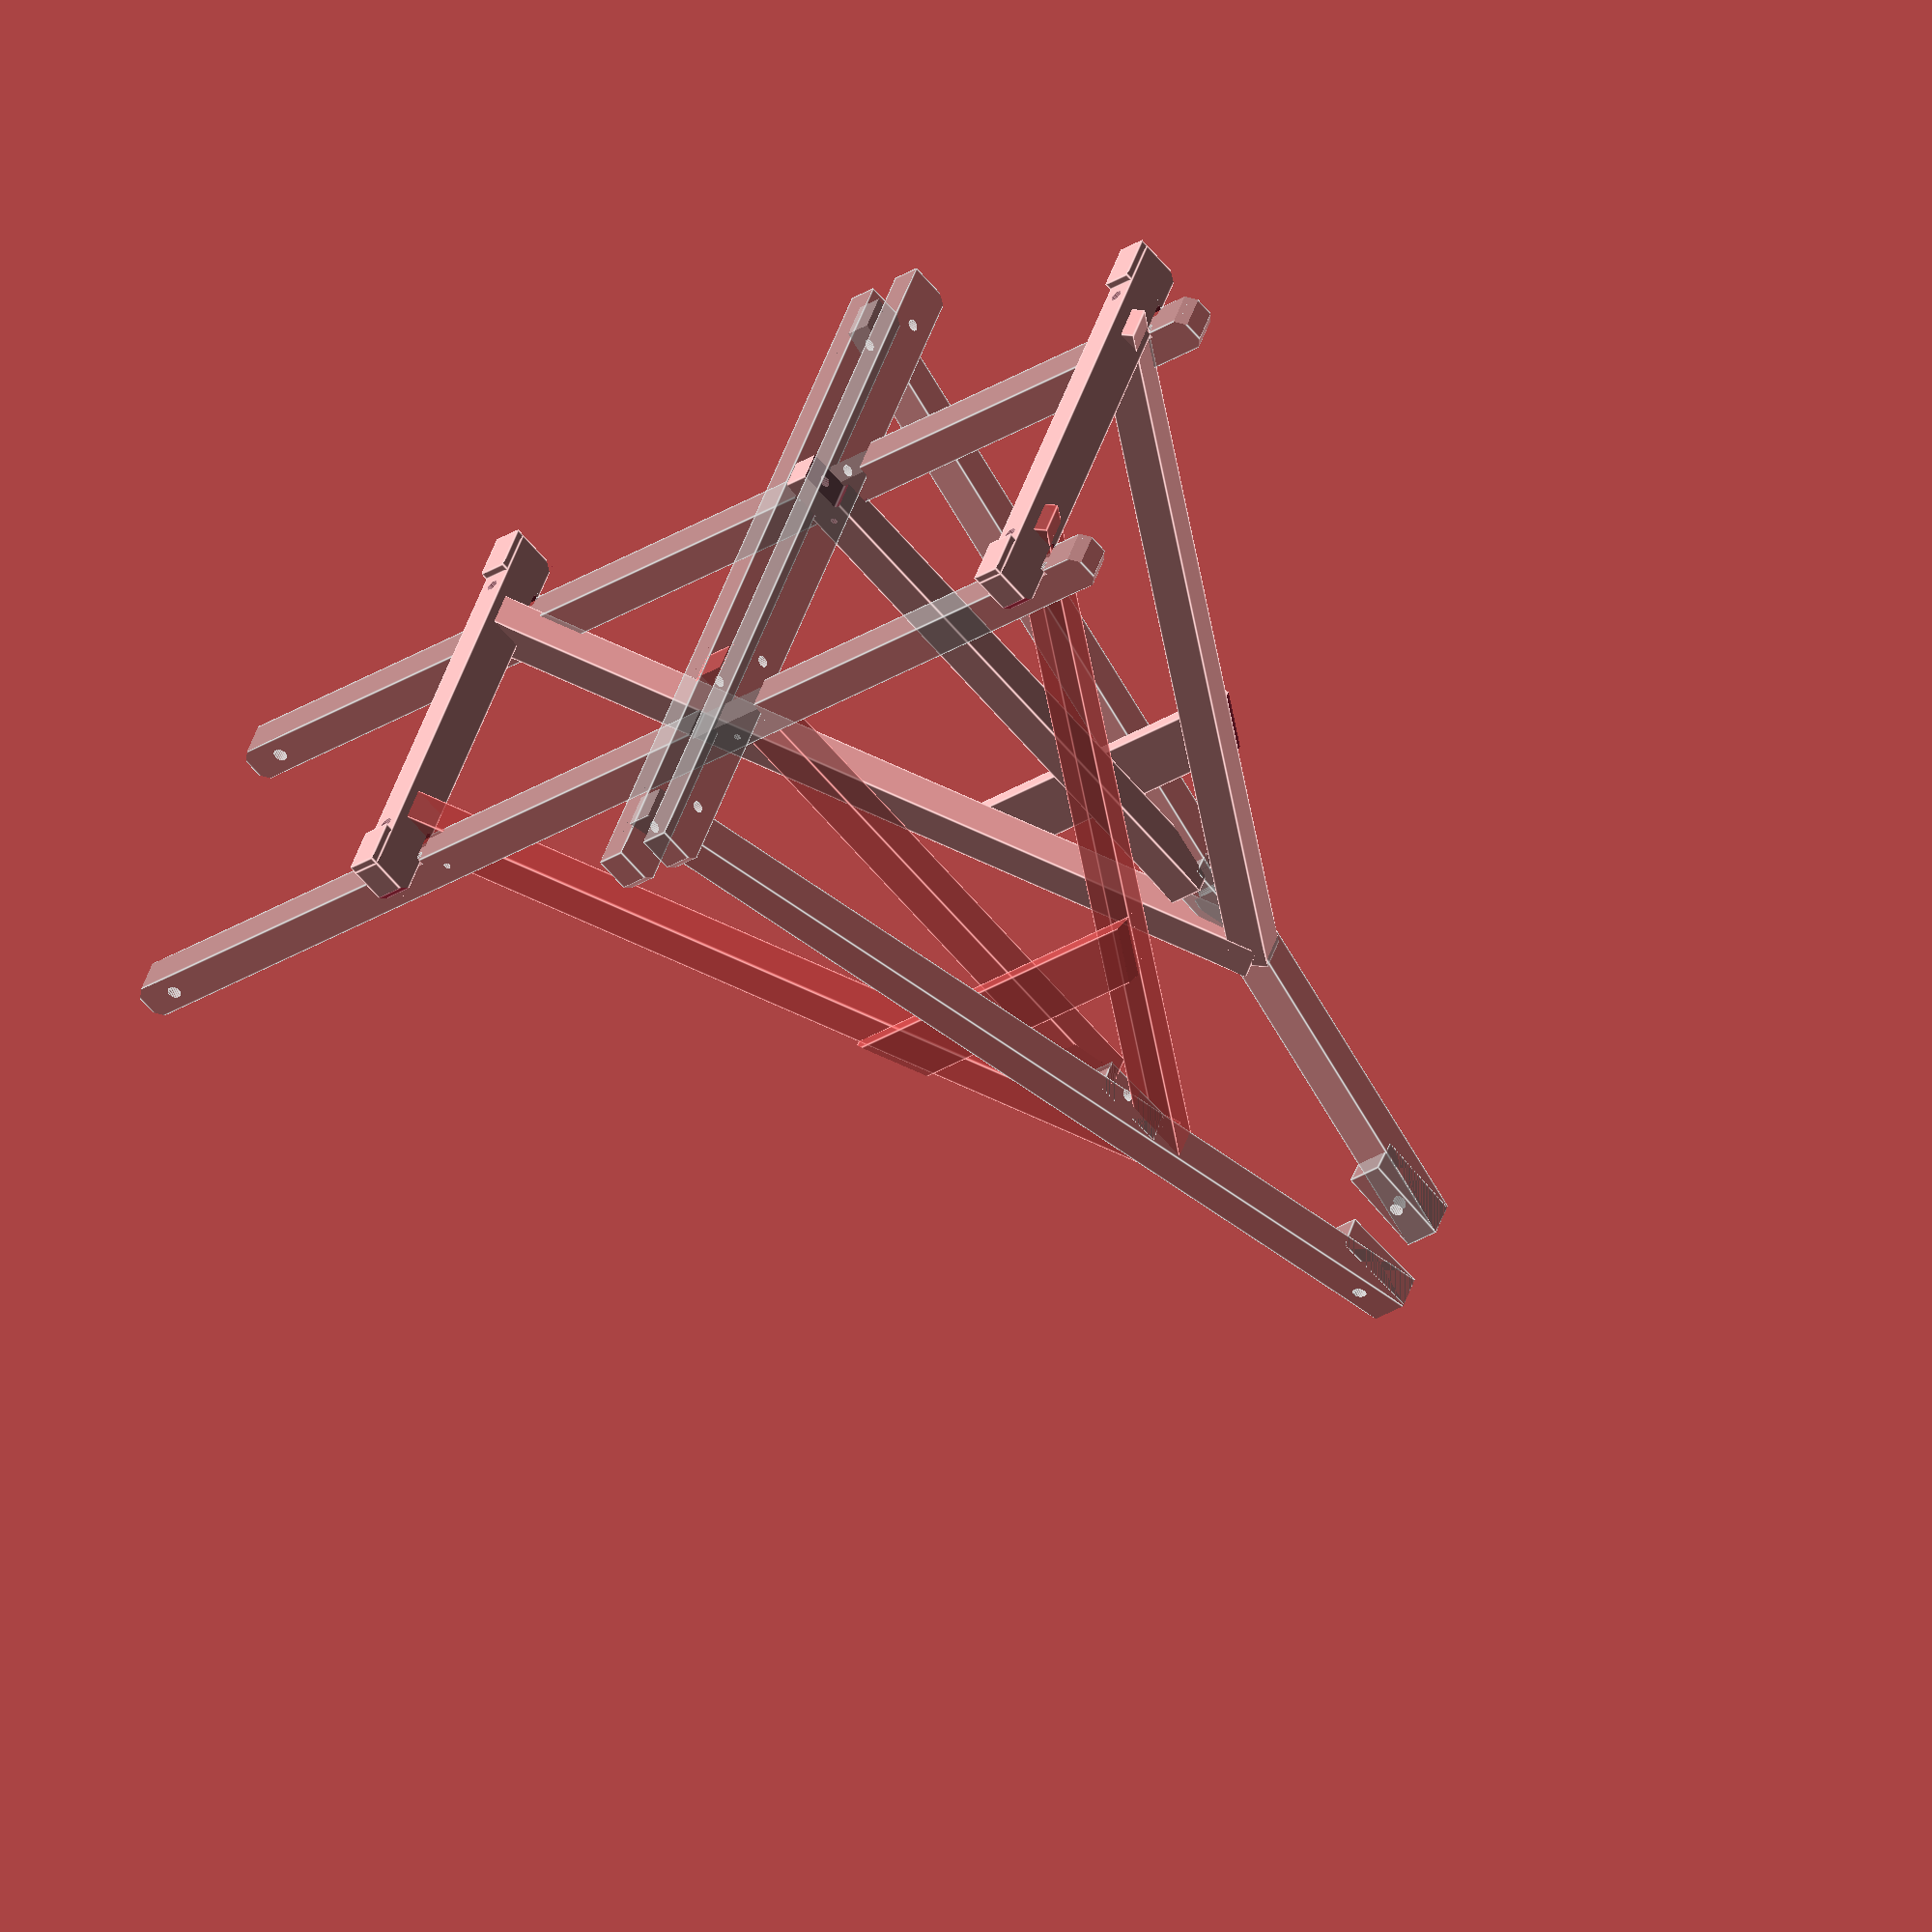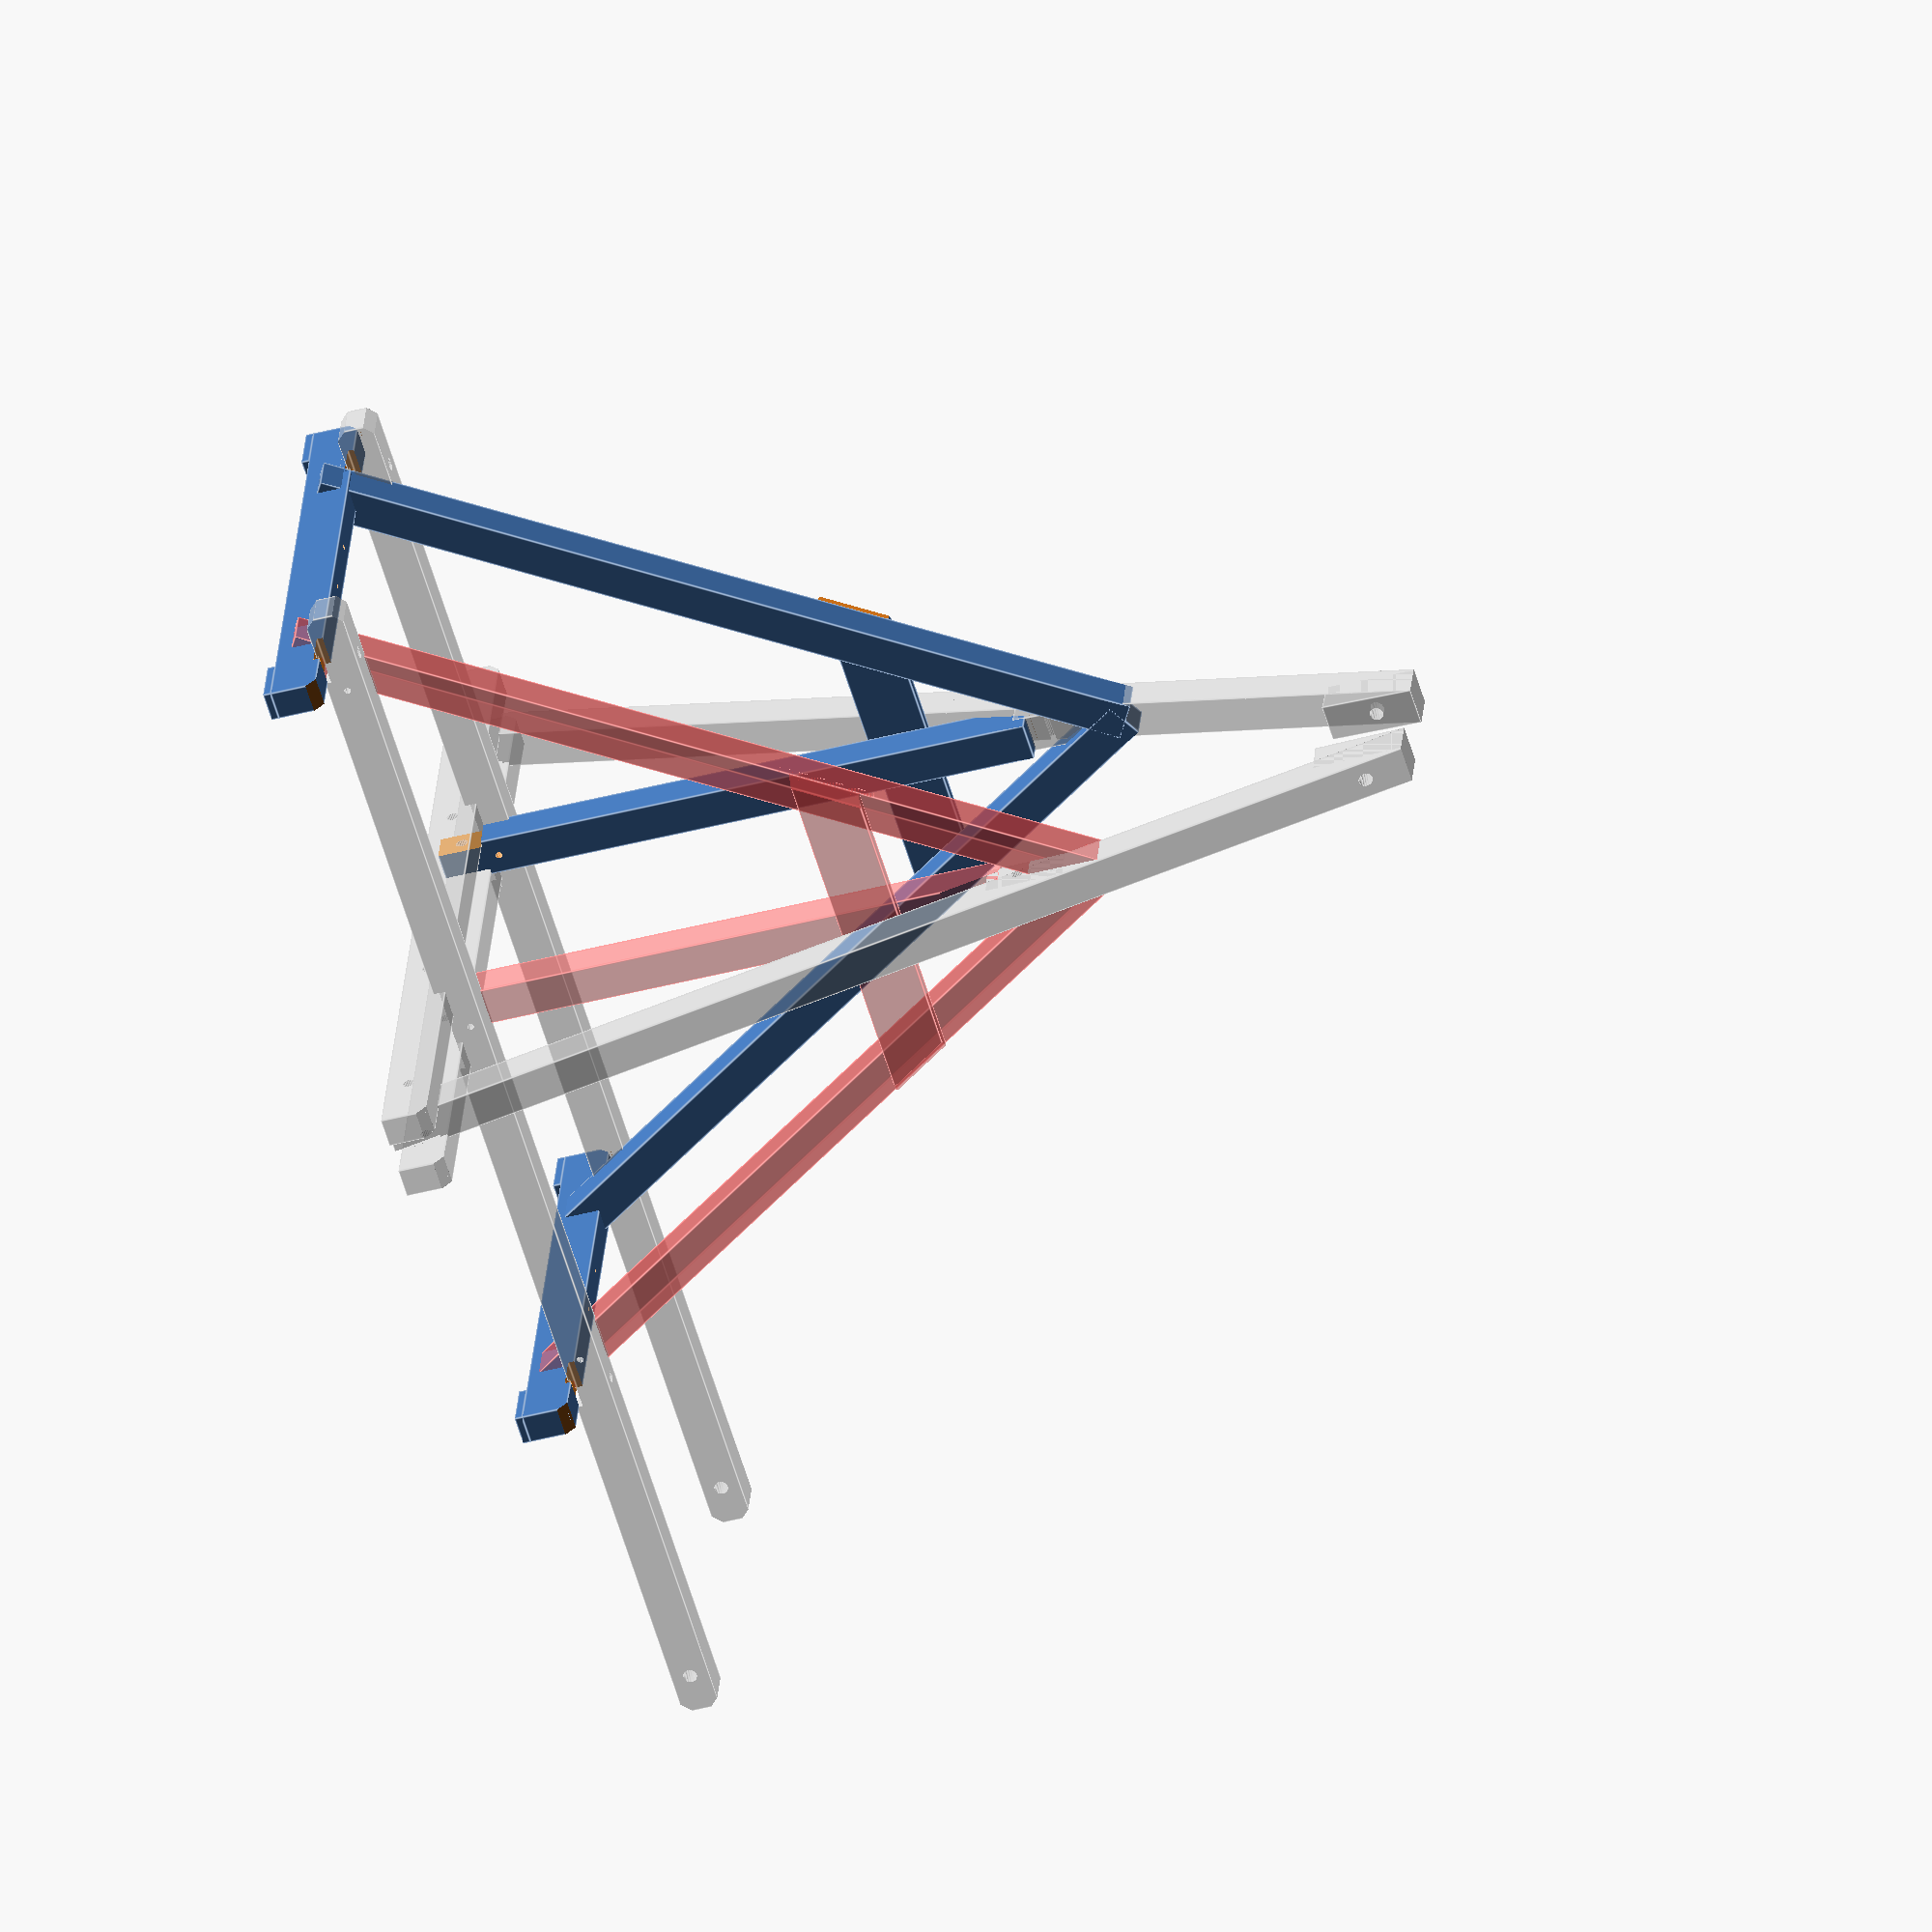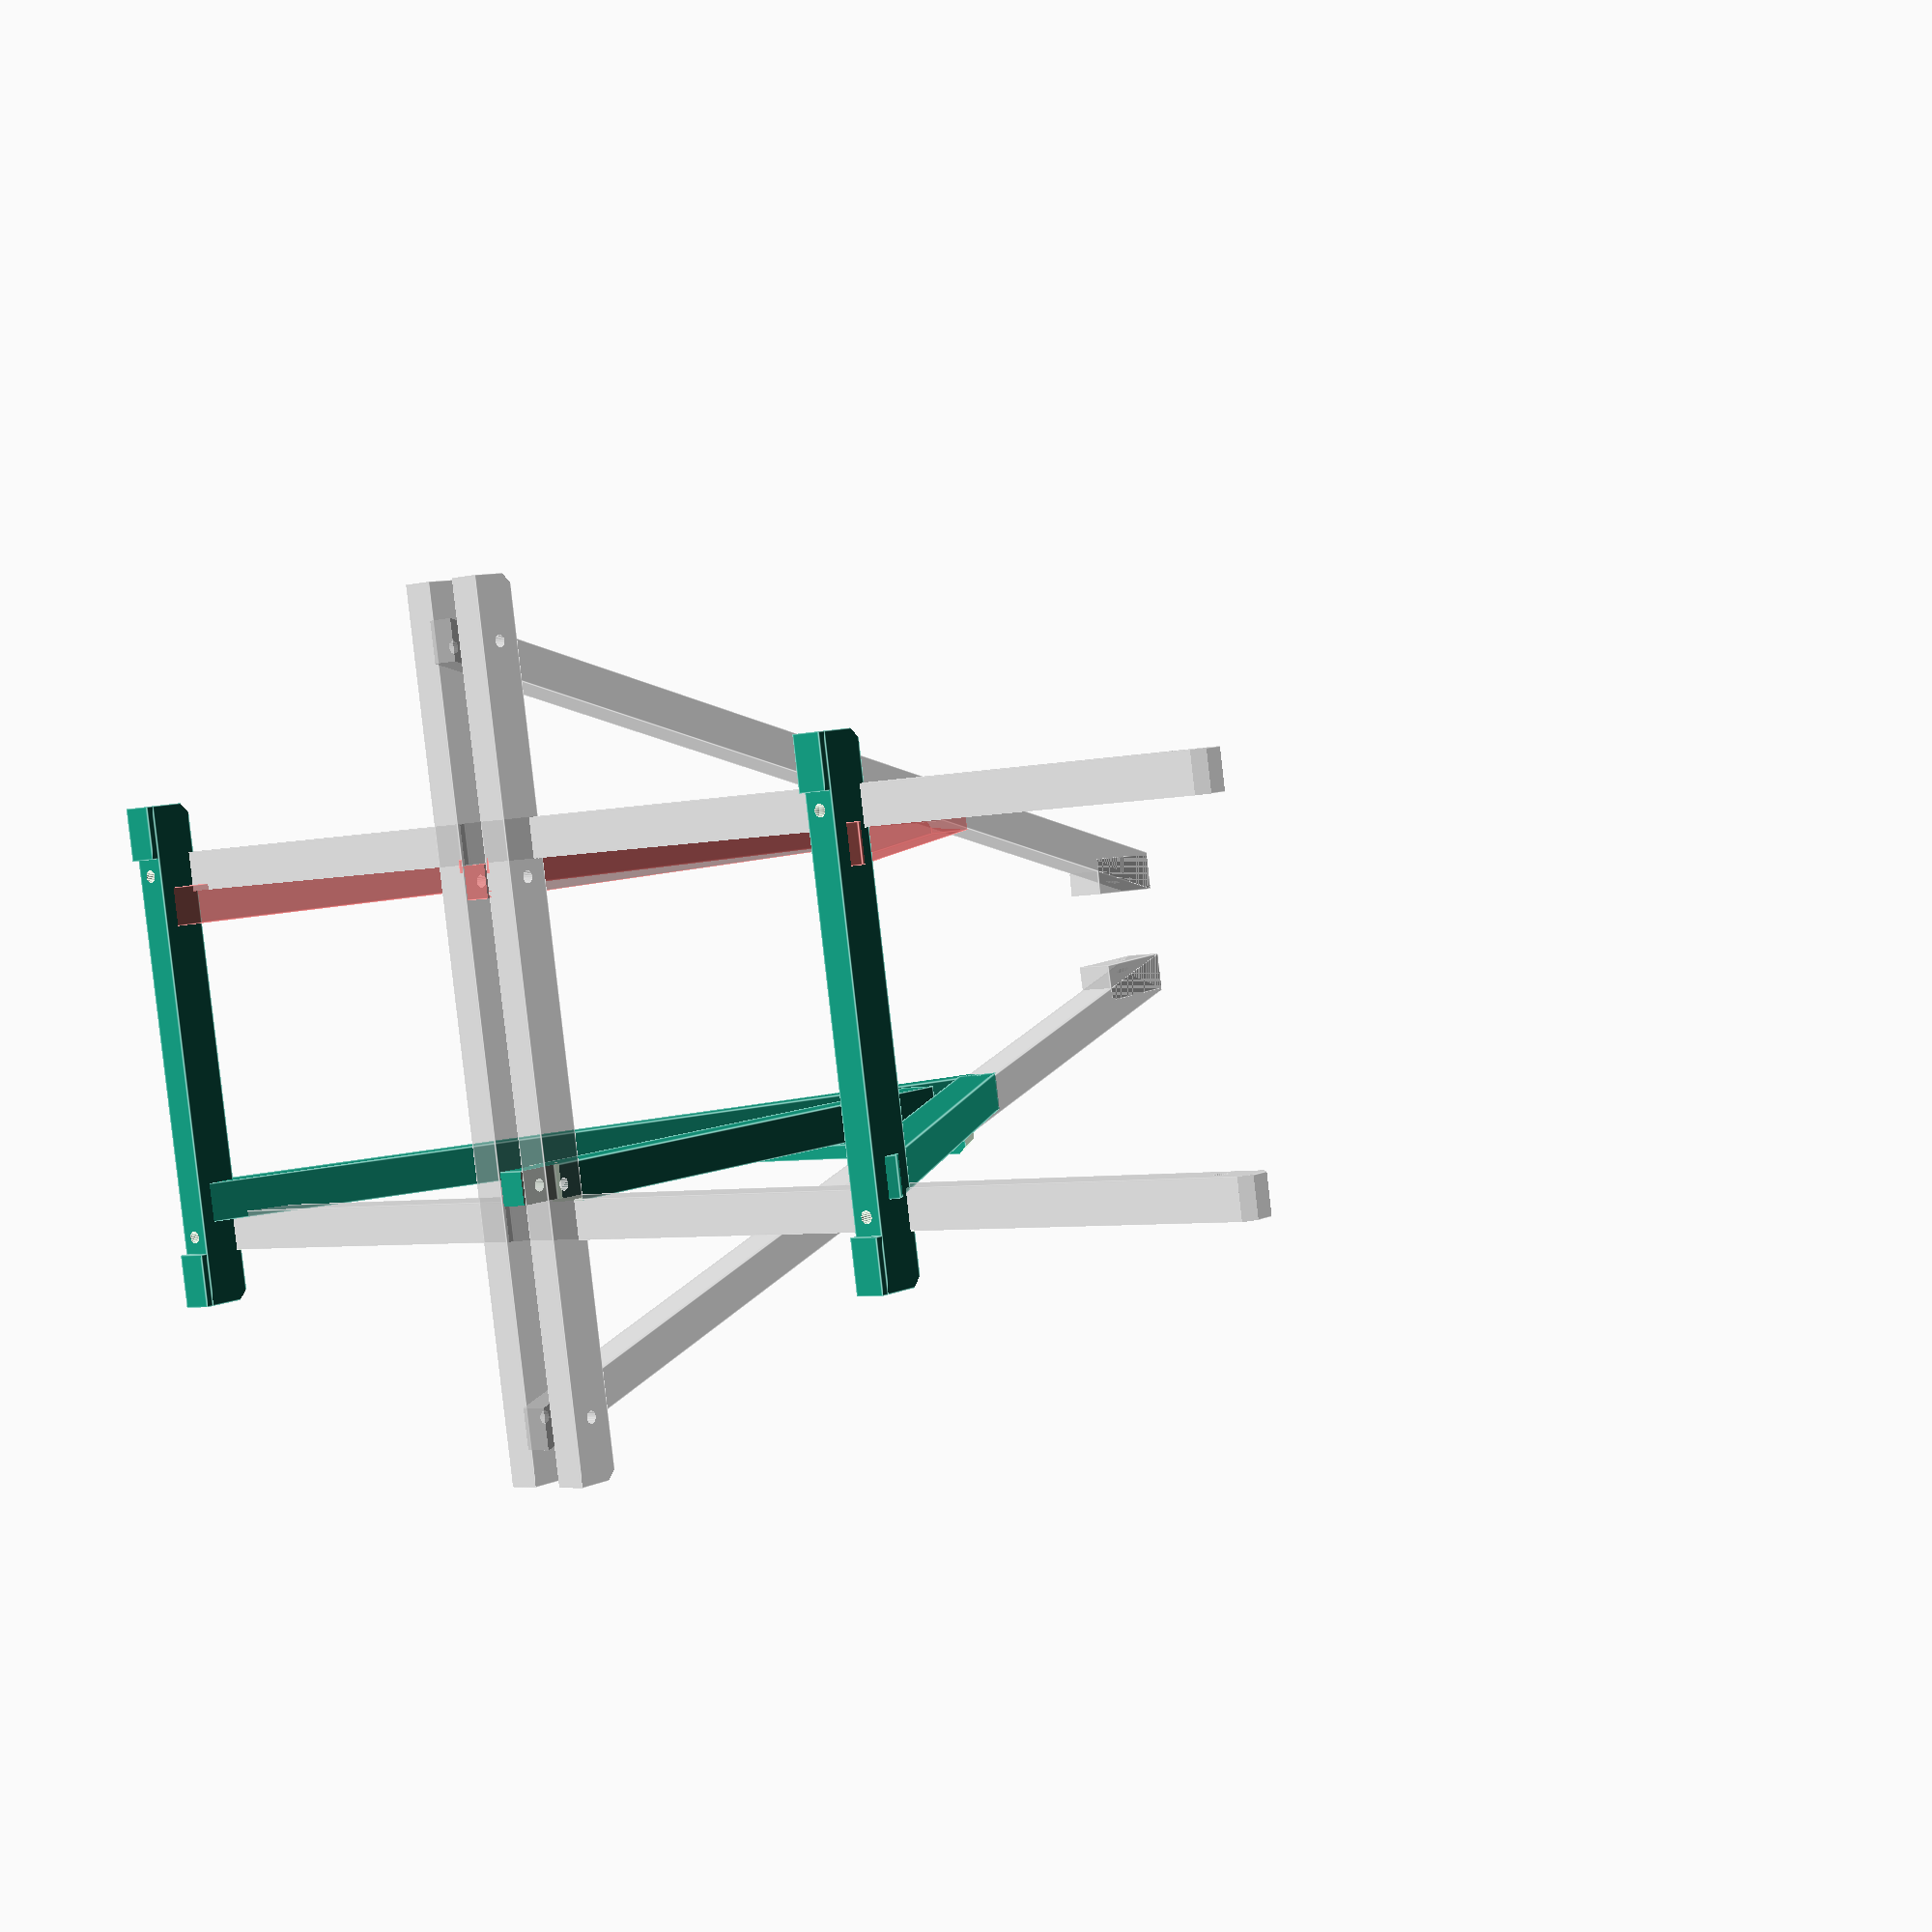
<openscad>
// (c) 2014 juewei@fabfolk.com
// GPLv2.0 or ask.

frame_width=412;
bar_l1=570;
bar_l2=980;
side_x=220;
side_alpha=17;
side_beta=32;
x1=(bar_l1-frame_width)/2;
x2=(bar_l2-frame_width)/2;
d1=8;		// bolt diameter for gluing struts

side_x_center =   (988+885)/2;
center_pocket_w =  988-885;
pocket_depth = 	7;
explode = 0;		// descend all the bottom bars

module rcube_xy(size, radius) 
{
  x = size[0];
  y = size[1];
  z = size[2];

  linear_extrude(height=z) hull() 
    {
      translate([radius, radius, 0])
      circle(r=radius);

      translate([x - radius, radius, 0])
      circle(r=radius);

      translate([x - radius, y - radius, 0])
      circle(r=radius);

      translate([radius, y - radius, 0])
      circle(r=radius);
    }
}

module lower_beam()
{
  lhl=1500;	// length of lower beam 
  difference()
    {
      cube([lhl,44,44]);		// lower lengthwise beam
      // cut back edges
                            rotate([0,-45,0])  translate([0,-10,-10]) cube([8,60,20]);
      translate([0,0,45])   rotate([0,45,0])   translate([0,-10,-10]) cube([8,60,20]);
      translate([lhl,0,45]) rotate([0,135,0])  translate([0,-10,-10]) cube([8,60,20]);
      translate([lhl,0,0])  rotate([0,-135,0]) translate([0,-10,-10]) cube([8,60,20]);
    
      // hole for rear round bar
      rotate([-90,0,0]) translate([45,-22,-10]) cylinder(60,8,8); 

      // Pocket for bottom bar rear
      translate([420, -10, -10]) cube([35, 60, 10+pocket_depth]);
      // Hole for bottom bar rear	
      translate([420+35/2, 22, 0]) cylinder(50, 7,7);
      // 480?? Hole for bolting rear strut
      rotate([-90,0,0]) translate([480,-22,-10]) cylinder(60,d1/2,d1/2); 

      // Pocket for bottom bars center
      translate([side_x_center-center_pocket_w/2, -10, -10]) cube([center_pocket_w, 60, 10+pocket_depth]);		
      // hole for bolting center post
      rotate([-90,0,0]) translate([side_x_center,-22-pocket_depth,-10]) cylinder(60,d1/2,d1/2);     

      // Pocket for bottom bar front
      translate([1415, -10, -10]) cube([35, 60, 10+pocket_depth]);
      // Hole for bottom bar front	
      translate([1415+37/2, 22, 0]) cylinder(50, 7,7);
      // 1400?? Hole for bolting front strut
      rotate([-90,0,0]) translate([1400,-22,-10]) cylinder(60,d1/2,d1/2); 
    }
}

module wedge15(len)
{
  difference()
    {
      rotate([0,-15,0]) translate([0,0,-44]) cube([len,44,44]);
      translate([0,-10,-44]) cube([2*len, 60,44]);
    }
}

module side_support()
{
  lss=1248;	// Length side support
  d1=8;		// bolt diameter for gluing struts
  translate([-lss,0,0]) difference()
    {
      union()
        {
          cube([lss,44,44]);		// side support
          translate([0,0,44.2]) wedge15(106);  //hypothenusis=110
          translate([413,0,44.2]) wedge15(92); //hypothenusis=95
		
        }
      // Hole for main shaft
      rotate([0,-side_alpha,0]) translate([60,22,-30]) cylinder(100,8,8); 
      
      // Slanted ends
      translate([0,0,44])  rotate([0,180-side_alpha,0]) translate([0,-10,-10]) cube([15,60,60]);
      translate([lss,0,0]) rotate([0,-side_alpha,0])    translate([0,-10,-10]) cube([15,60,60]);

      // Hole for upper triangle bolt
      rotate([-90,0,0]) translate([472,-38,-10]) cylinder(60,7,7); 

      // pockets for bottom center bars
      translate([1193,-10, 0]) rotate([0,-side_alpha,0]) translate([0,0,-20]) cube([60,10+pocket_depth,80]);
      translate([1193,44-7,0]) rotate([0,-side_alpha,0]) translate([0,0,-20]) cube([60,10+pocket_depth,80]);

      // Hole for bottom center bars bolt
      rotate([-90,0,0]) translate([1214,-22,-10]) cylinder(60,7,7); 
    }
}

module bottom_center_bar()
{
  xc1 = bar_l2/2-frame_width/2;
  xc2 = bar_l2/2+frame_width/2;
  difference()
    {
      cube([bar_l2,34,53]);

      // cut back edges
      translate([0,     0,53]) rotate([0,45,0])   translate([0,-10,-10]) cube([8,60,20]);
      translate([bar_l2,0,53]) rotate([0,135,0])  translate([0,-10,-10]) cube([8,60,20]);
      
      // lower beam pockets
      translate([x2-45/2,            -10,53-7]) cube([45, 60, 10+pocket_depth]);
      translate([x2-45/2+frame_width,-10,53-7]) cube([45, 60, 10+pocket_depth]);

      // holes for center posts
      rotate([-90,0,0]) translate([xc1+(44+44-pocket_depth)/2, -53/2,-10]) cylinder(60,7,7); 
      rotate([-90,0,0]) translate([xc2-(44+44-pocket_depth)/2, -53/2,-10]) cylinder(60,7,7); 

      // holes for side supports
      rotate([-90,0,0]) translate([x2-side_x+8,            -53/2,-10]) cylinder(60,7,7); 
      rotate([-90,0,0]) translate([x2+frame_width+side_x-8,-53/2,-10]) cylinder(60,7,7); 

    }
}

module bottom_bar()
  {
    x2=(bar_l1-85)/2;
    difference()
      {
	union()
	  {
	    cube([bar_l1,34,53]);
	    translate([0,0,-9]) cube([60,34,9]);
	    translate([bar_l1-60,0,-9]) cube([60,34,9]);
	  }
	// cut back edges
	translate([0,     0,53]) rotate([0,45,0])   translate([0,-10,-10]) cube([8,60,20]);
	translate([bar_l1,0,53]) rotate([0,135,0])  translate([0,-10,-10]) cube([8,60,20]);

	// beam pockets
	translate([x1-45/2,            -10,53-pocket_depth]) cube([45,50,10+pocket_depth]);
	translate([x1-45/2+frame_width,-10,53-pocket_depth]) cube([45,50,10+pocket_depth]);

	// beam holes
	translate([x1,            34/2,-10]) cylinder(60,7,7); 
	translate([x1+frame_width,34/2,-10]) cylinder(60,7,7); 

	// pin holes for slide
	translate([x2,34/2,   40]) cylinder(25,3,3); 
	translate([x2+85,34/2,40]) cylinder(25,3,3); 
      } 
  }

module triangle_post()
{
    translate([0,-44+pocket_depth,-30]) cube([44,44,960]);
}

module center_post()
  {
    h=618;
    difference()
      {
	translate([0,-44+pocket_depth,-53+2*pocket_depth]) cube([44,44,h+44-2*pocket_depth+53]);

	// three sides pockets at the bottom end:
	translate([-10,0,-53+2*pocket_depth-10]) cube([44+10+10,pocket_depth+10,53+44-2*pocket_depth+10]);
	translate([-pocket_depth+44,-44-10,-53+2*pocket_depth-10]) cube([pocket_depth+10,44+10+10,53+10]);
	translate([-10,-44-10,-53+2*pocket_depth-10]) cube([pocket_depth+10,44+10+10,53+10]);

        // hole for bolting center post, glued to lower_beam.
        rotate([-90,0,0]) translate([22,-22-pocket_depth,-44]) cylinder(60,d1/2,d1/2);     

        // hole for bolting center post with center bottom bars
        translate([-10, -(44-pocket_depth)/2, -53/2+2*pocket_depth]) rotate([0,90,0]) cylinder(60,7,7); 

	// tapered top
	translate([-10,-44+pocket_depth+23,h+44]) rotate([-90+side_alpha,0,0]) cube([60,80,20]);
      }
  }

cross_board_len = 446-16;

module cross_board()
{
  difference()
    {
      cube([cross_board_len, 16, 70]);
      // slanted ends
      rotate([0,side_beta,0]) translate([-50,-10,-20]) cube([50,30,120]);
      translate([cross_board_len,0,0])rotate([0,-side_beta,0])translate([0, -10, -20]) cube([50,30,120]);
      // slanted ends, beveled, 45°, 5mm
      rotate([0,side_beta,0]) rotate([0,0,-45]) translate([-50-5,-10,-20]) cube([50,30,120]);
      translate([cross_board_len,0,0]) rotate([0,-side_beta,0]) rotate([0,0,45]) translate([5, -10, -20]) cube([50,30,120]);
    }
}

module side_triangle()
{
  tri_width = 510;
  union()
    {
      %lower_beam();
      translate([side_x_center-tri_width,0,0])                 rotate([0,side_beta,0]) triangle_post();
      translate([side_x_center+tri_width,0,0]) scale([-1,1,1]) rotate([0,side_beta,0]) triangle_post();
      translate([side_x_center-22,0,0]) rotate([0,00,0]) center_post();
      translate([side_x_center-cross_board_len/2,pocket_depth,428+44]) cross_board();
    }
}


#side_triangle();
translate([0,-frame_width+44,0]) scale([1,-1,1]) side_triangle();

translate([420.5,x1+44/2,-50]) rotate([0,0,-90]) bottom_bar();  // rear bar
translate([1415.5,x1+44/2,-50]) rotate([0,0,-90]) bottom_bar(); // front bar

%translate([side_x_center-center_pocket_w/2,   x2+44/2,-53+2*pocket_depth-explode]) rotate([0,0,-90]) bottom_center_bar();  // rear c bar
%translate([side_x_center+center_pocket_w/2-34,x2+44/2,-53+2*pocket_depth-explode]) rotate([0,0,-90]) bottom_center_bar();  // front c bar


% translate([side_x_center-22,          44+220,-53+7]) rotate([0,90+side_alpha,-90]) side_support();
% translate([side_x_center+22,-frame_width-220,-53+7]) rotate([0,90+side_alpha, 90]) side_support();

// rcube_xy([100,100,100],20);
// translate([0,0,100])rcube_xy([100,100,100],40);
// translate([0,0,-100])cube([100,100,100]);

</openscad>
<views>
elev=241.2 azim=337.7 roll=320.6 proj=o view=edges
elev=42.6 azim=196.6 roll=287.5 proj=o view=edges
elev=351.9 azim=8.2 roll=218.1 proj=p view=edges
</views>
